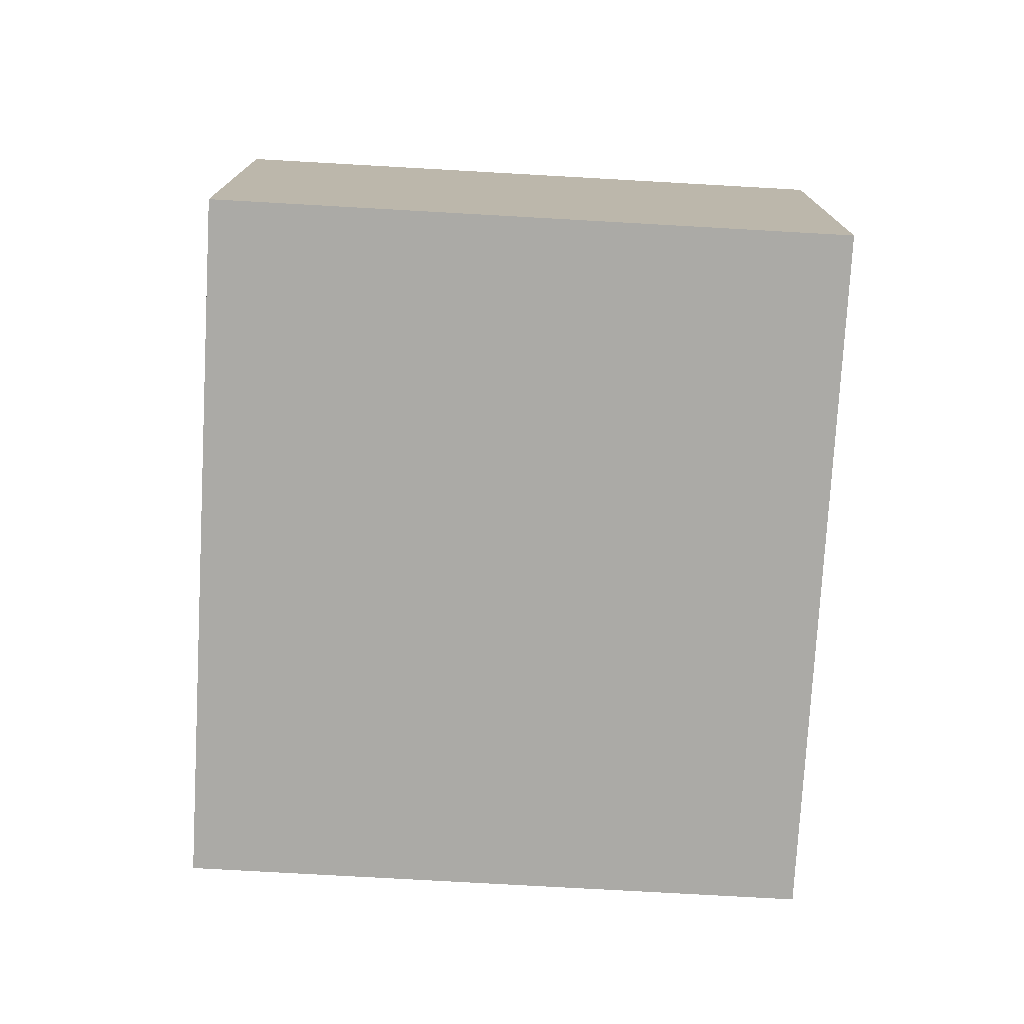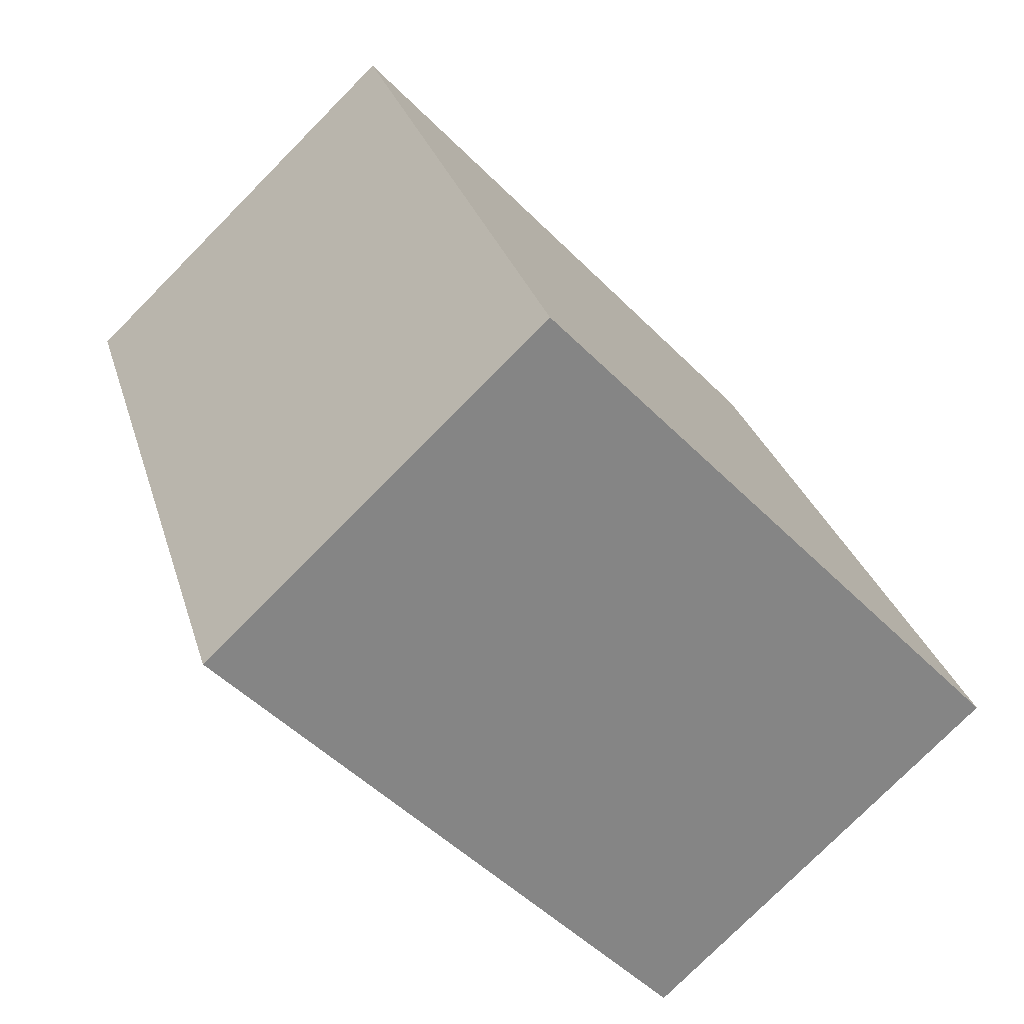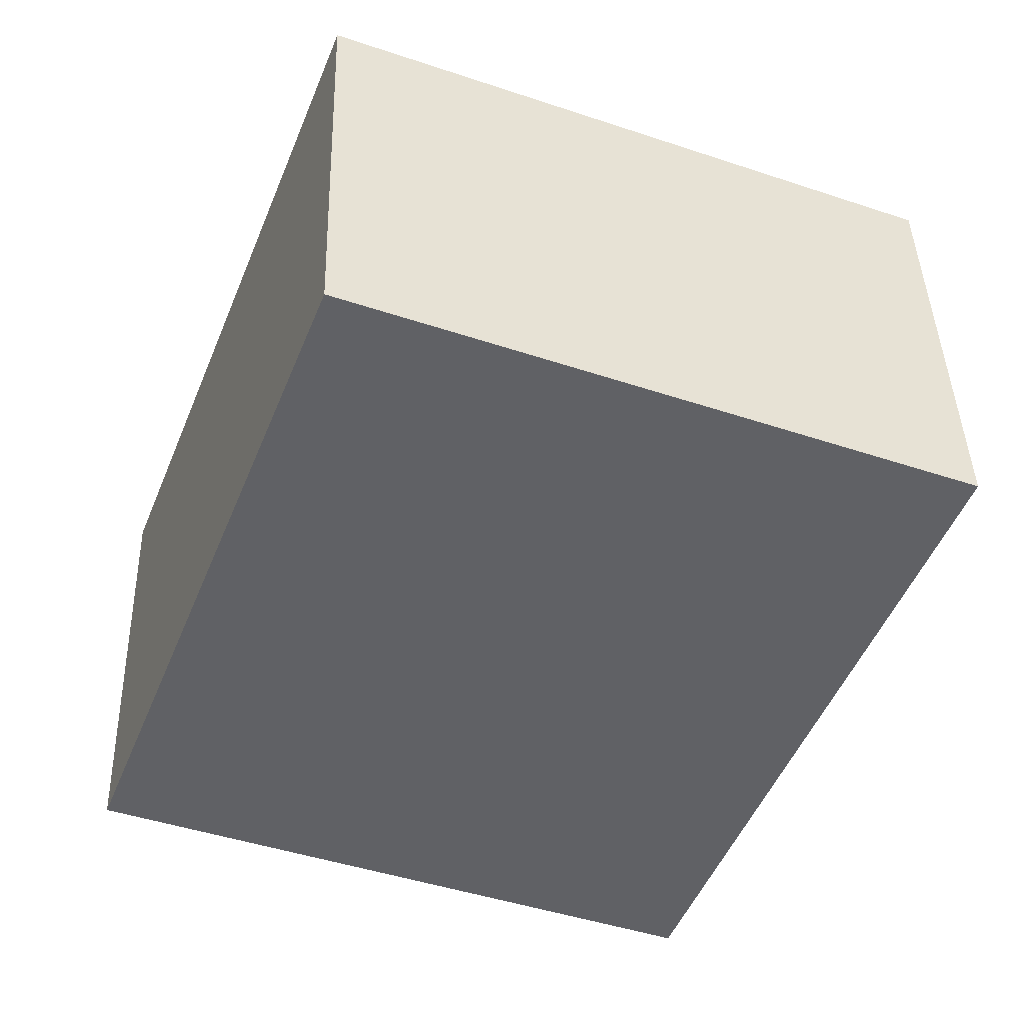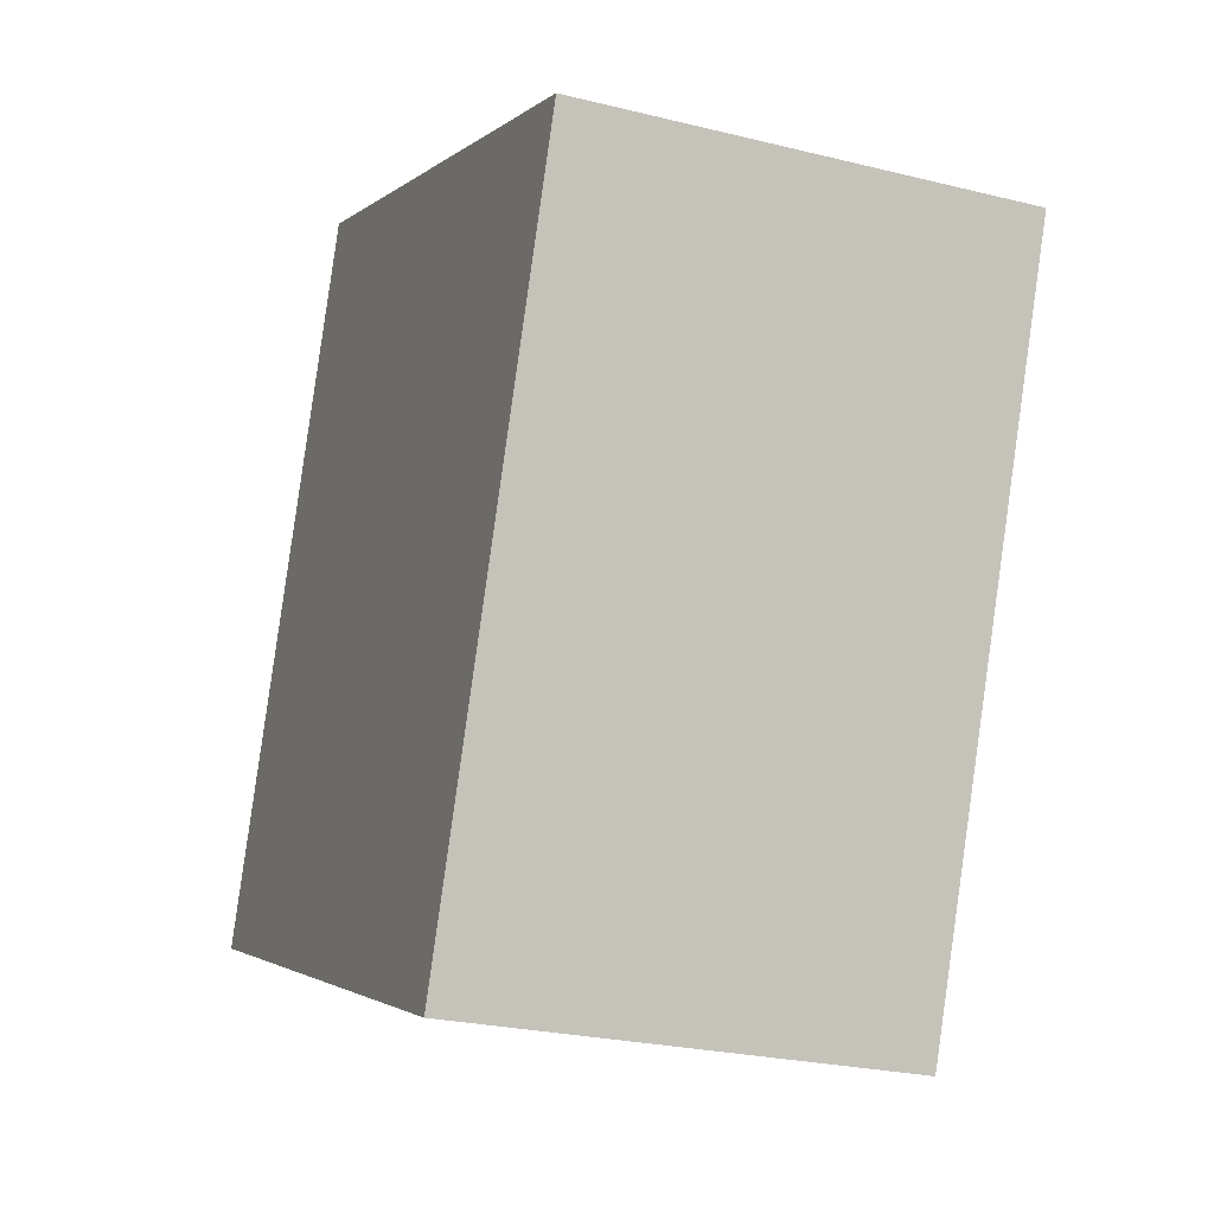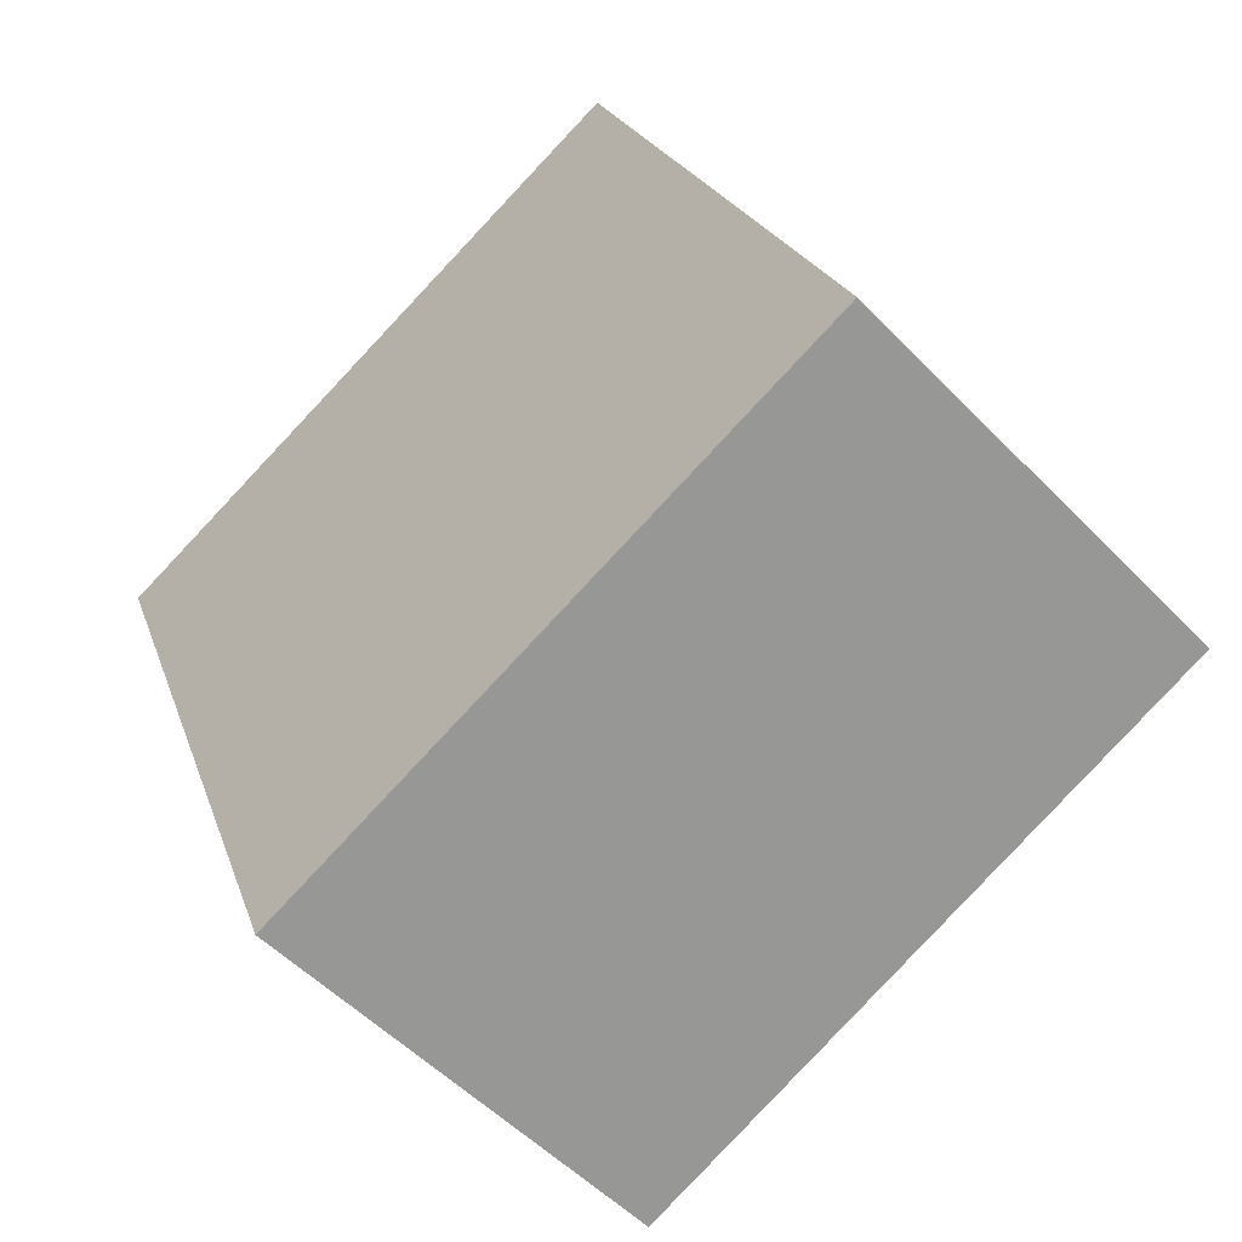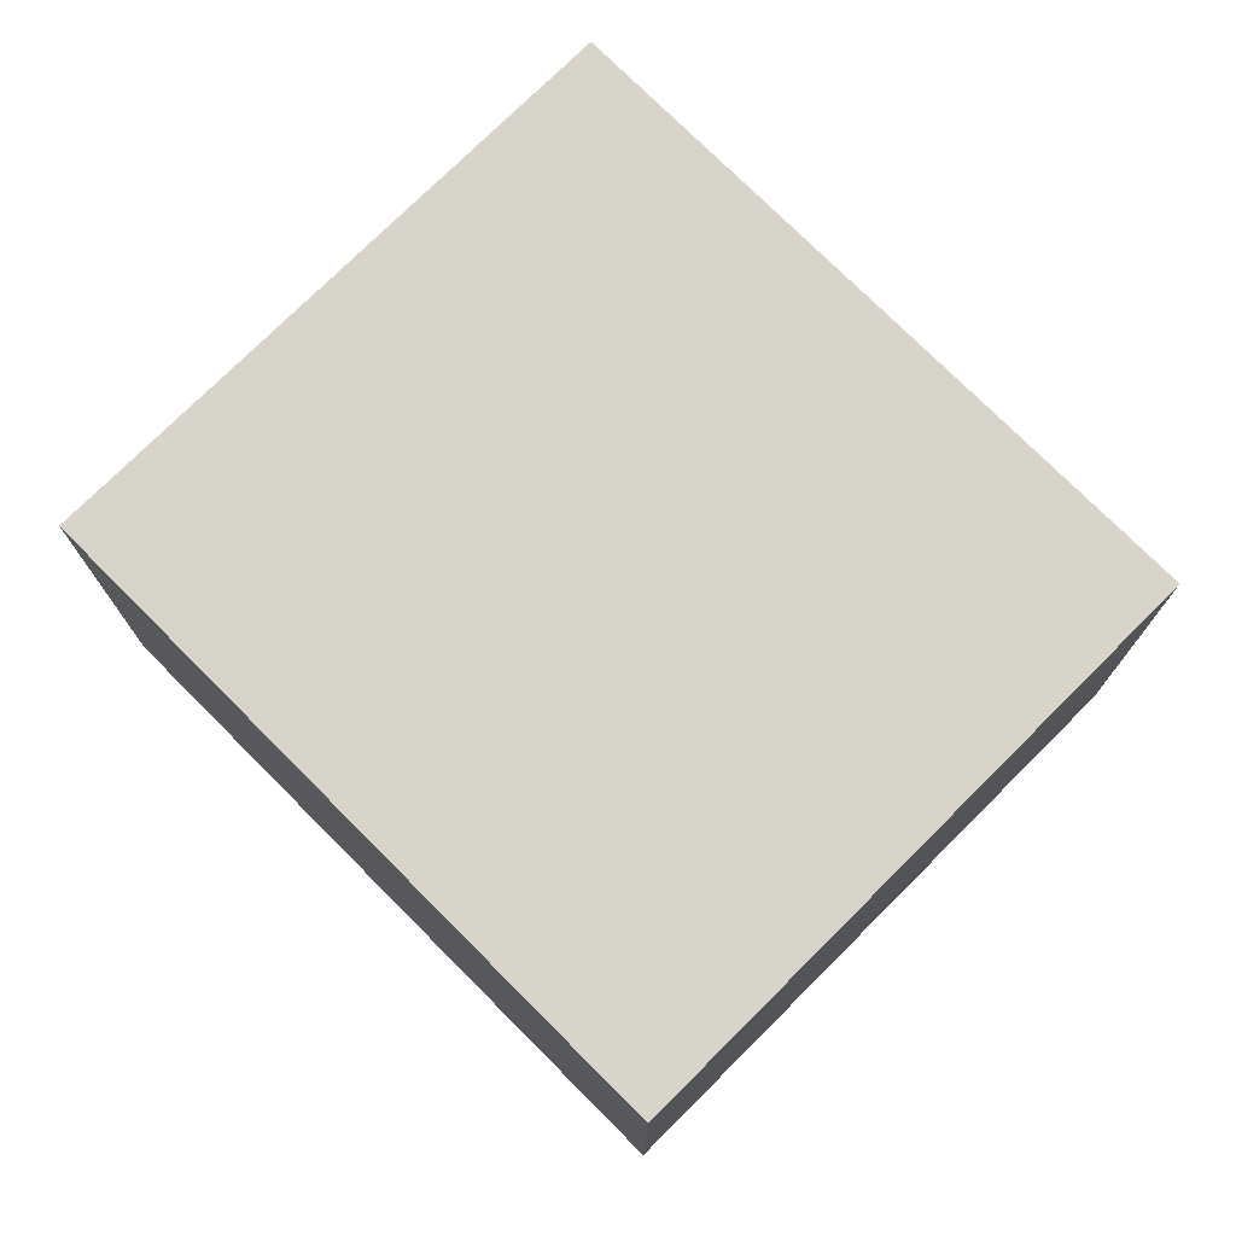
<metadata>
{"format":"obj","ext":"obj","renderer":"f3d","projection":"perspective","resolution":1024,"background":"white","views":[{"elev":-75.9,"azim":-24.7,"up":"+Y"},{"elev":-77.2,"azim":-44.7,"up":"+Z"},{"elev":41.8,"azim":178.4,"up":"+Z"},{"elev":-24.9,"azim":-112.0,"up":"+Z"},{"elev":-53.4,"azim":42.6,"up":"+Z"},{"elev":75.5,"azim":-66.4,"up":"+Y"}]}
</metadata>
<code>
v  2.514 1.815 0.989
v  1.099 1.815 -2.791
v  0 1.815 1.111e-16
v  3.613 1.815 -1.802
v  1.099 1.709e-16 -2.791
v  0 0 0
v  2.514 -6.056e-17 0.989
v  3.613 1.103e-16 -1.802
g defaultobject
f 1 2 3
f 2 1 4
f 5 3 2
f 3 5 6
f 6 1 3
f 1 6 7
f 7 4 1
f 4 7 8
f 8 2 4
f 2 8 5
f 5 7 6
f 7 5 8

</code>
